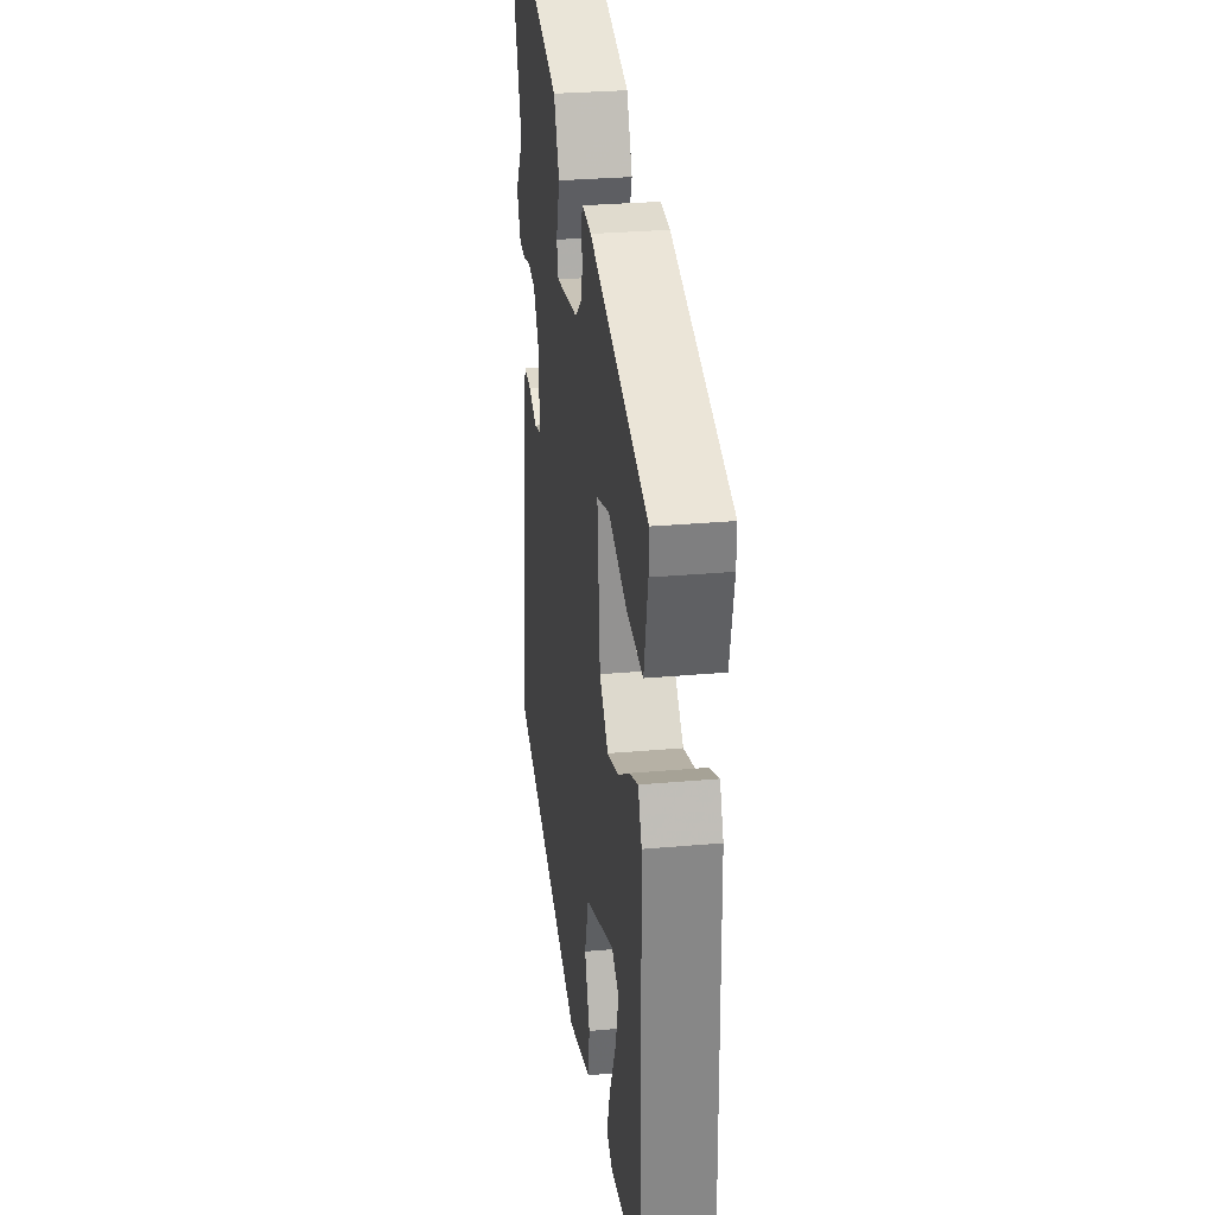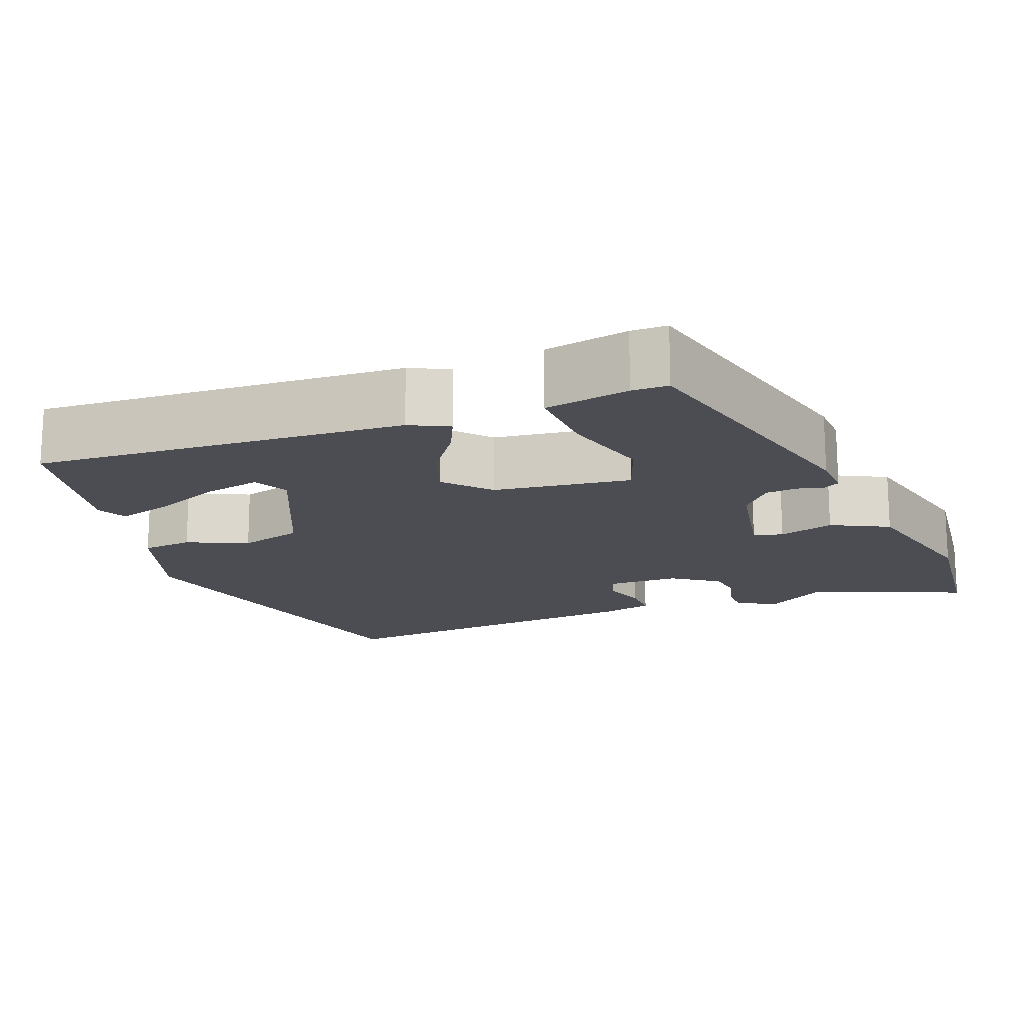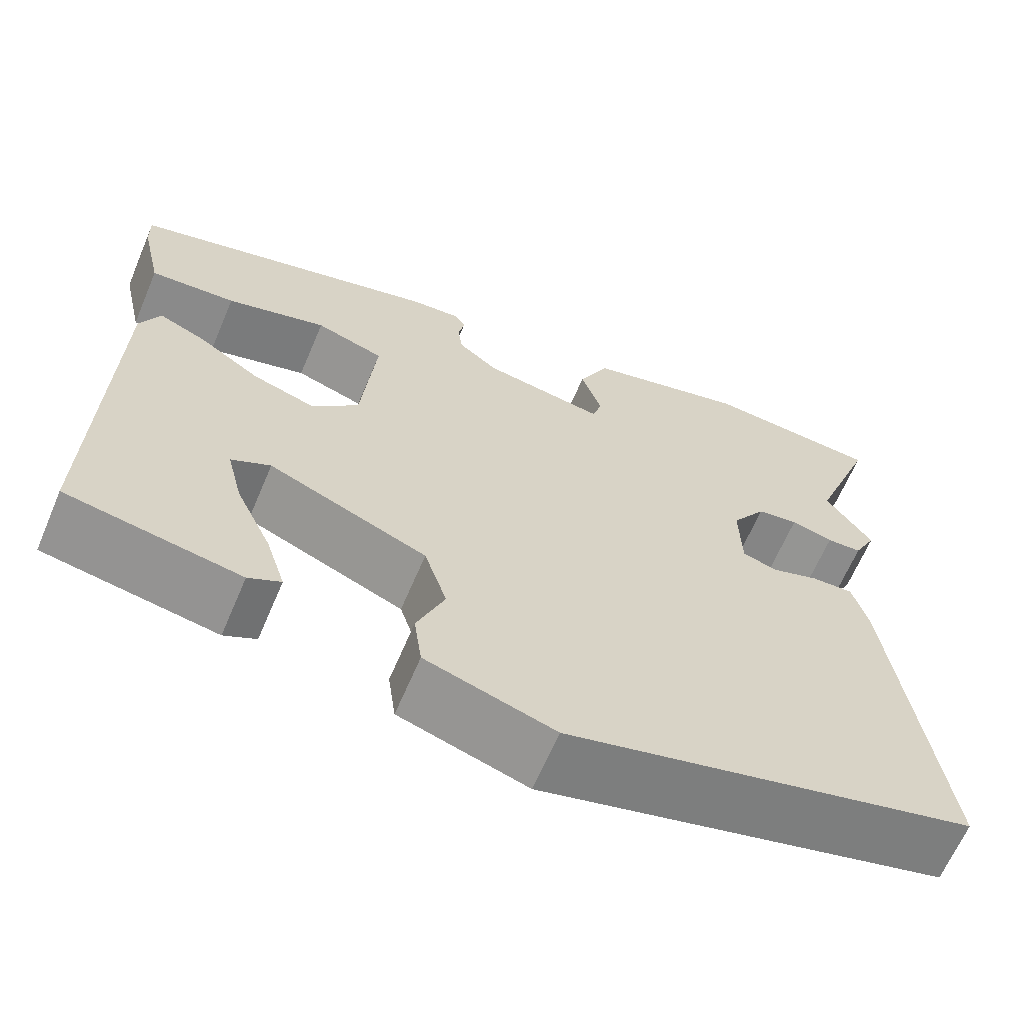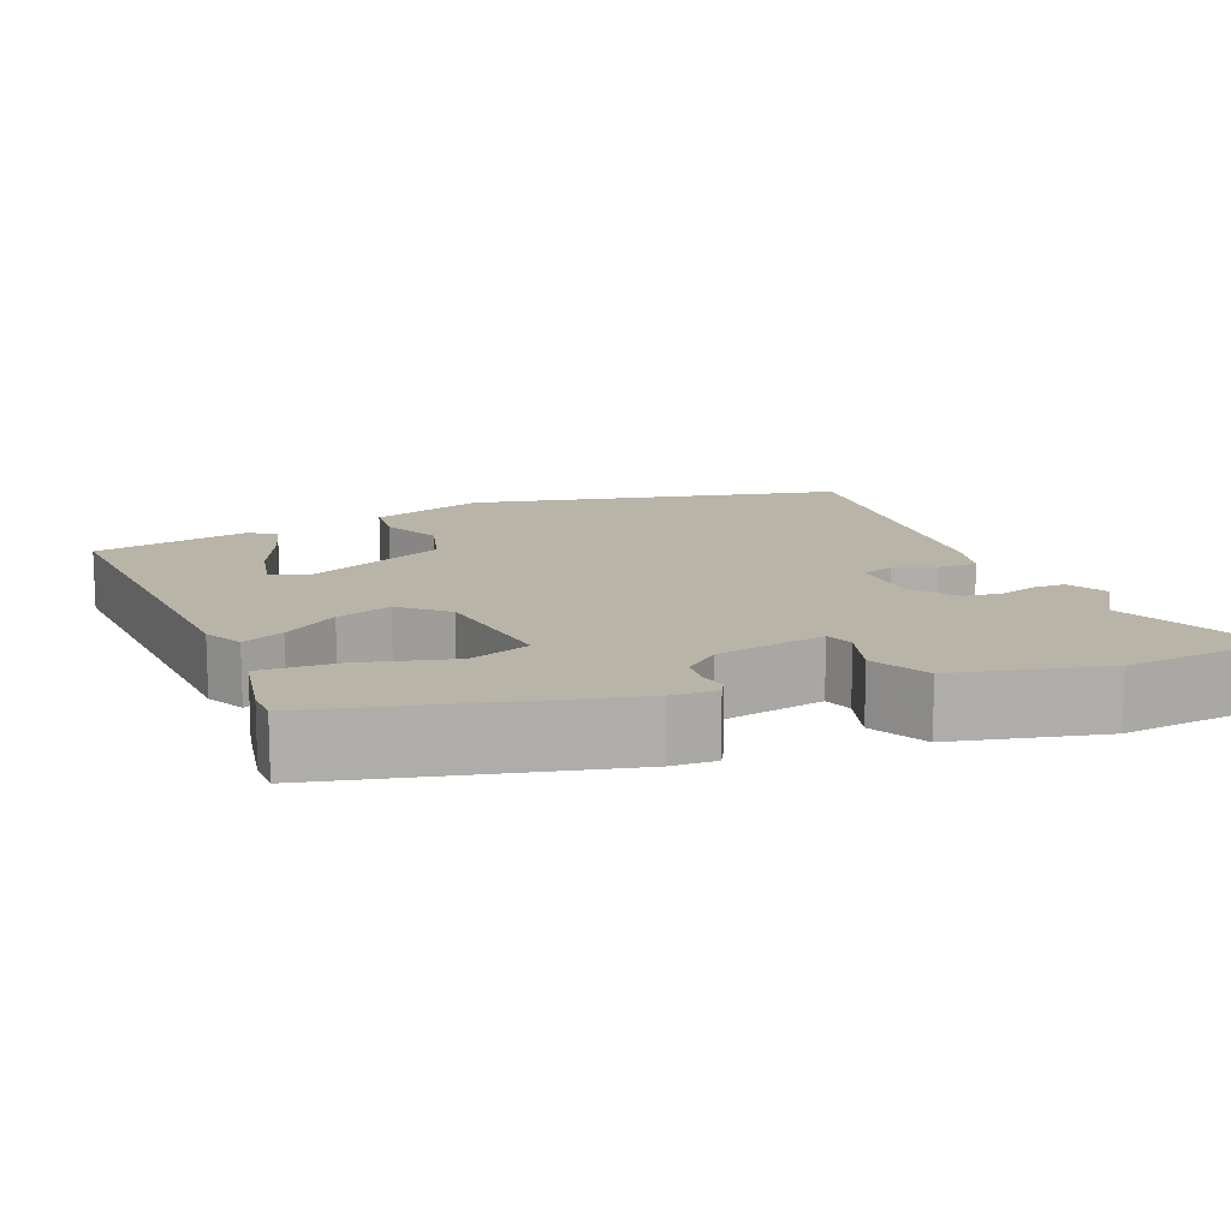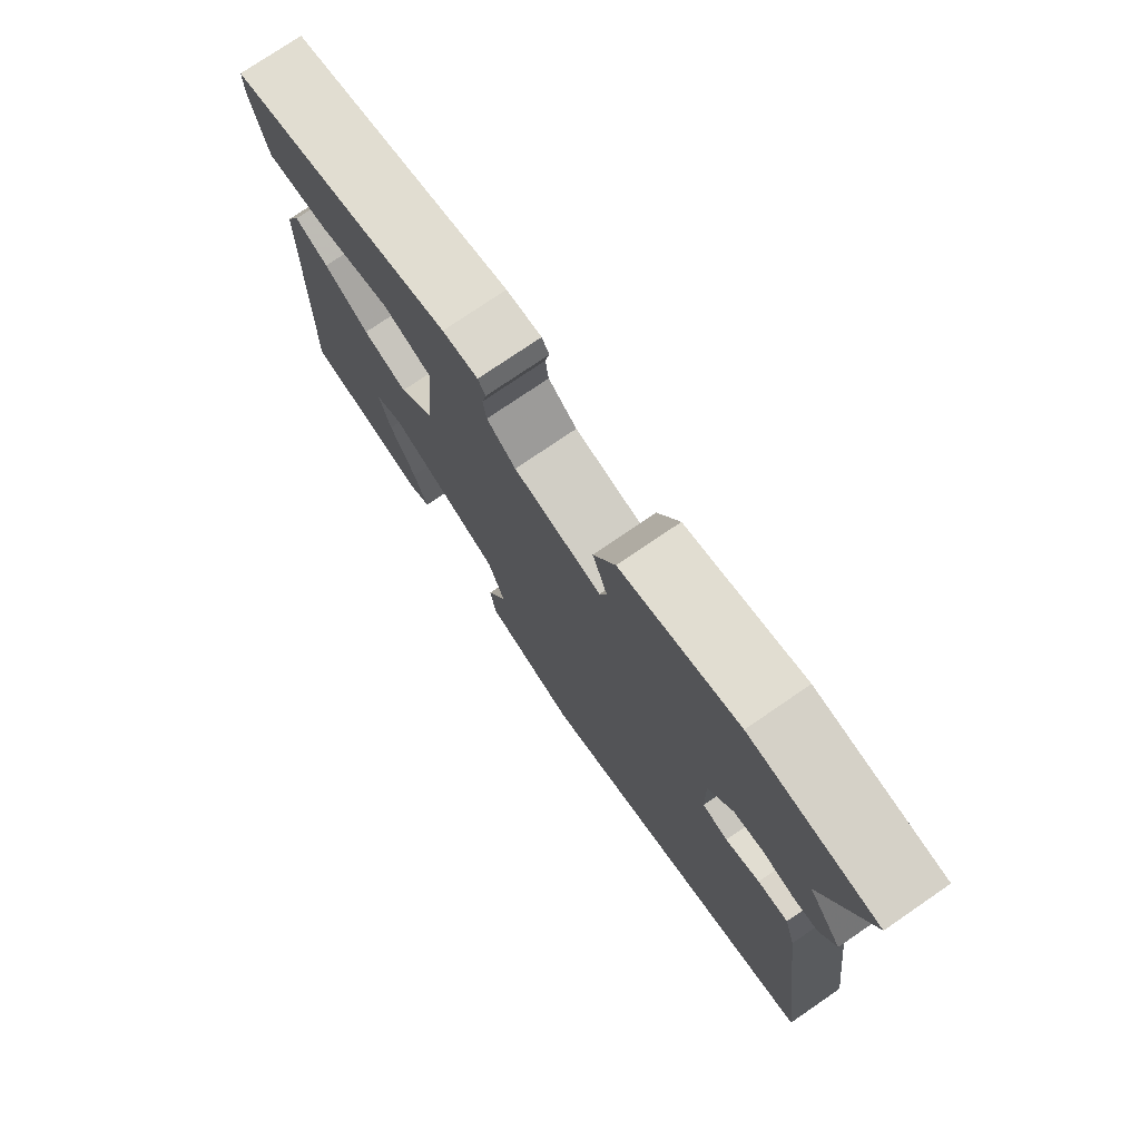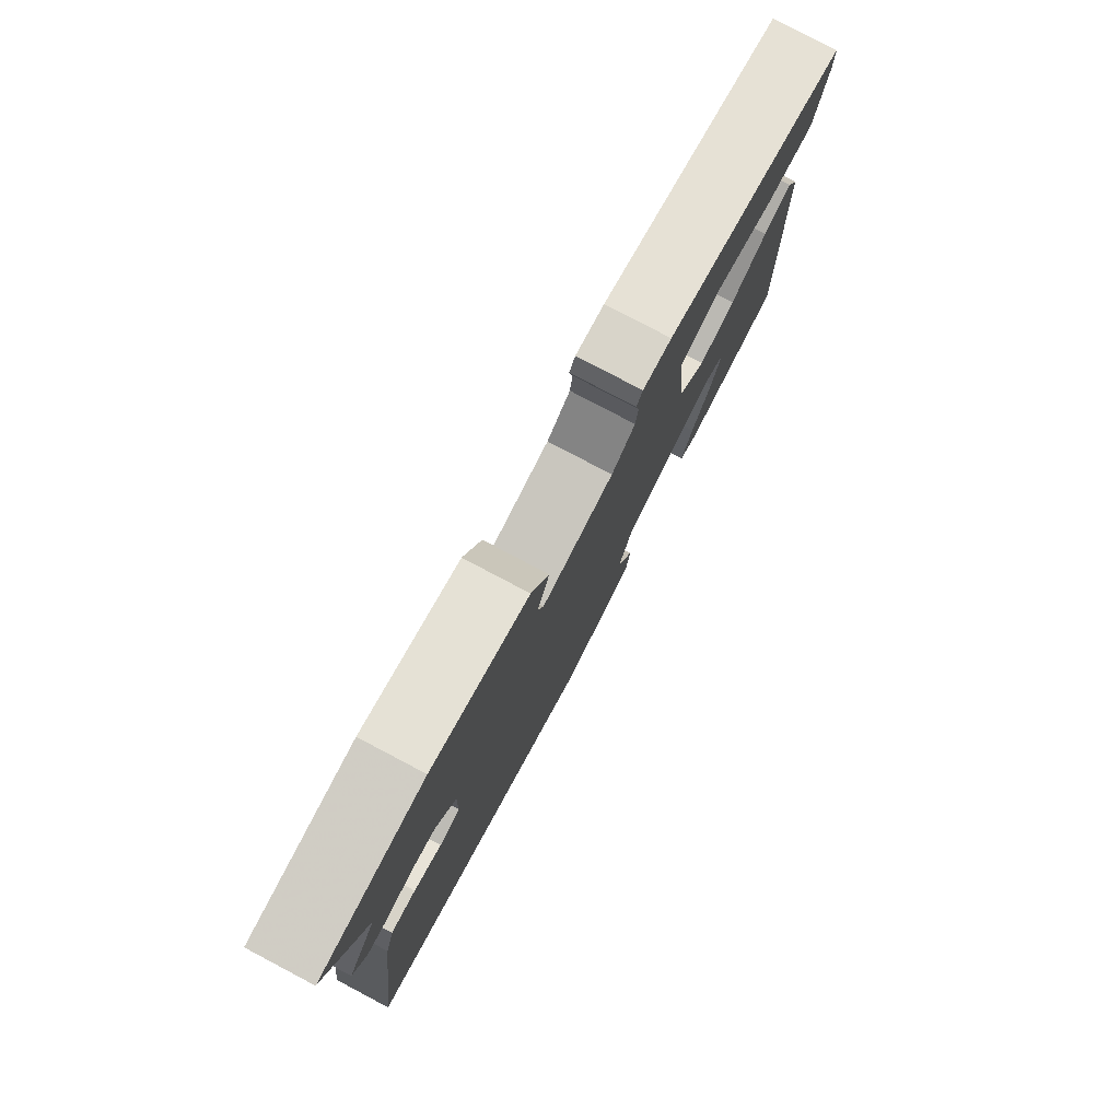
<metadata>
{"format":"obj","ext":"obj","renderer":"f3d","projection":"perspective","resolution":1024,"background":"white","views":[{"elev":29.5,"azim":-97.5,"up":"+Z"},{"elev":-16.4,"azim":-70.6,"up":"+Y"},{"elev":-64.7,"azim":-23.0,"up":"+Z"},{"elev":13.1,"azim":-24.0,"up":"+Y"},{"elev":75.8,"azim":55.6,"up":"+Z"},{"elev":79.2,"azim":117.8,"up":"+Z"}]}
</metadata>
<code>
v -0.519 0.07 0.364
v -0.158 0.07 0.463
v -0.101 0.07 0.467
v -0.089 0.07 0.447
v -0.096 0.07 0.413
v -0.091 0.07 0.373
v -0.045 0.07 0.336
v 0.096 0.07 0.313
v 0.107 0.07 0.35
v 0.083 0.07 0.42
v 0.118 0.07 0.494
v 0.307 0.07 0.544
v 0.51 0.07 0.528
v 0.436 0.07 0.331
v 0.49 0.07 0.254
v 0.464 0.07 0.203
v 0.423 0.07 0.201
v 0.374 0.07 0.214
v 0.326 0.07 0.207
v 0.286 0.07 0.147
v 0.288 0.07 0.055
v 0.329 0.07 0.043
v 0.384 0.07 0.062
v 0.433 0.07 0.064
v 0.451 0.07 0
v 0.506 0.07 -0.423
v 0.032 0.07 -0.544
v -0.117 0.07 -0.497
v -0.126 0.07 -0.432
v -0.094 0.07 -0.354
v -0.12 0.07 -0.273
v -0.303 0.07 -0.197
v -0.348 0.07 -0.22
v -0.33 0.07 -0.292
v -0.289 0.07 -0.379
v -0.267 0.07 -0.448
v -0.304 0.07 -0.467
v -0.503 0.07 -0.432
v -0.491 0.07 0.041
v -0.468 0.07 0.091
v -0.414 0.07 0.068
v -0.343 0.07 0.021
v -0.272 0.07 -0.001
v -0.217 0.07 0.051
v -0.2 0.07 0.226
v -0.279 0.07 0.252
v -0.395 0.07 0.218
v -0.494 0.07 0.211
v -0.518 0.07 0.318
v -0.519 0 0.364
v -0.158 0 0.463
v -0.101 0 0.467
v -0.089 0 0.447
v -0.096 0 0.413
v -0.091 0 0.373
v -0.045 0 0.336
v 0.096 0 0.313
v 0.107 0 0.35
v 0.083 0 0.42
v 0.118 0 0.494
v 0.307 0 0.544
v 0.51 0 0.528
v 0.436 0 0.331
v 0.49 0 0.254
v 0.464 0 0.203
v 0.423 0 0.201
v 0.374 0 0.214
v 0.326 0 0.207
v 0.286 0 0.147
v 0.288 0 0.055
v 0.329 0 0.043
v 0.384 0 0.062
v 0.433 0 0.064
v 0.451 0 0
v 0.506 0 -0.423
v 0.032 0 -0.544
v -0.117 0 -0.497
v -0.126 0 -0.432
v -0.094 0 -0.354
v -0.12 0 -0.273
v -0.303 0 -0.197
v -0.348 0 -0.22
v -0.33 0 -0.292
v -0.289 0 -0.379
v -0.267 0 -0.448
v -0.304 0 -0.467
v -0.503 0 -0.432
v -0.491 0 0.041
v -0.468 0 0.091
v -0.414 0 0.068
v -0.343 0 0.021
v -0.272 0 -0.001
v -0.217 0 0.051
v -0.2 0 0.226
v -0.279 0 0.252
v -0.395 0 0.218
v -0.494 0 0.211
v -0.518 0 0.318
f 46 47 48 49
f 46 49 1 2
f 45 46 2 3
f 44 45 3 4
f 39 40 41 42
f 39 42 43
f 38 39 43
f 34 35 36 37
f 33 34 37 38
f 27 28 29 30
f 27 30 31
f 26 27 31
f 25 26 31 32
f 22 23 24 25
f 21 22 25 32
f 15 16 17 18
f 14 15 18 19
f 13 14 19
f 12 13 19 20
f 9 10 11 12
f 8 9 12 20
f 44 4 5
f 44 5 6
f 33 38 43 44
f 32 33 44
f 32 44 6 7
f 20 21 32
f 7 8 20 32
f 98 97 96 95
f 51 50 98 95
f 52 51 95 94
f 53 52 94 93
f 91 90 89 88
f 92 91 88
f 92 88 87
f 86 85 84 83
f 87 86 83 82
f 79 78 77 76
f 80 79 76
f 80 76 75
f 81 80 75 74
f 74 73 72 71
f 81 74 71 70
f 67 66 65 64
f 68 67 64 63
f 68 63 62
f 69 68 62 61
f 61 60 59 58
f 69 61 58 57
f 54 53 93
f 55 54 93
f 93 92 87 82
f 93 82 81
f 56 55 93 81
f 81 70 69
f 81 69 57 56
f 1 50 51 2
f 2 51 52 3
f 3 52 53 4
f 4 53 54 5
f 5 54 55 6
f 6 55 56 7
f 7 56 57 8
f 8 57 58 9
f 9 58 59 10
f 10 59 60 11
f 11 60 61 12
f 12 61 62 13
f 13 62 63 14
f 14 63 64 15
f 15 64 65 16
f 16 65 66 17
f 17 66 67 18
f 18 67 68 19
f 19 68 69 20
f 20 69 70 21
f 21 70 71 22
f 22 71 72 23
f 23 72 73 24
f 24 73 74 25
f 25 74 75 26
f 26 75 76 27
f 27 76 77 28
f 28 77 78 29
f 29 78 79 30
f 30 79 80 31
f 31 80 81 32
f 32 81 82 33
f 33 82 83 34
f 34 83 84 35
f 35 84 85 36
f 36 85 86 37
f 37 86 87 38
f 38 87 88 39
f 39 88 89 40
f 40 89 90 41
f 41 90 91 42
f 42 91 92 43
f 43 92 93 44
f 44 93 94 45
f 45 94 95 46
f 46 95 96 47
f 47 96 97 48
f 48 97 98 49
f 49 98 50 1

</code>
